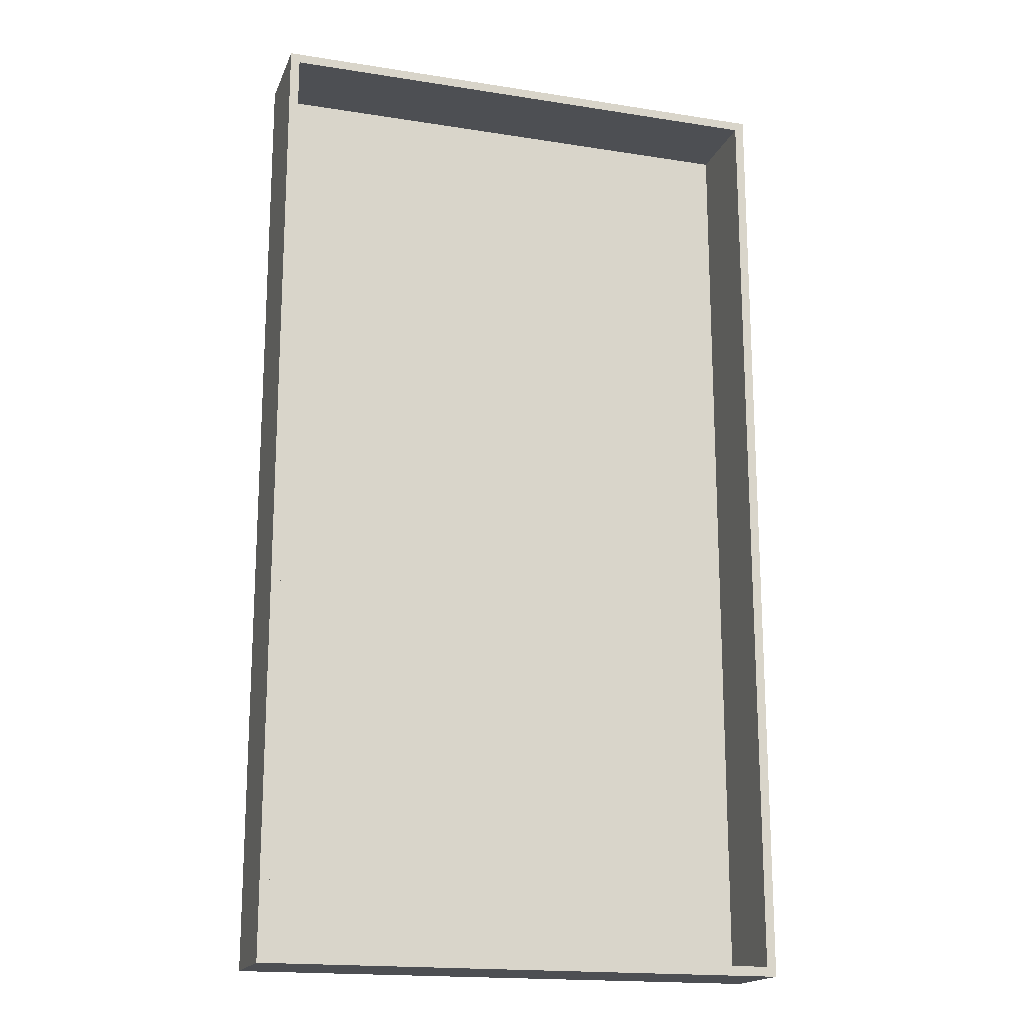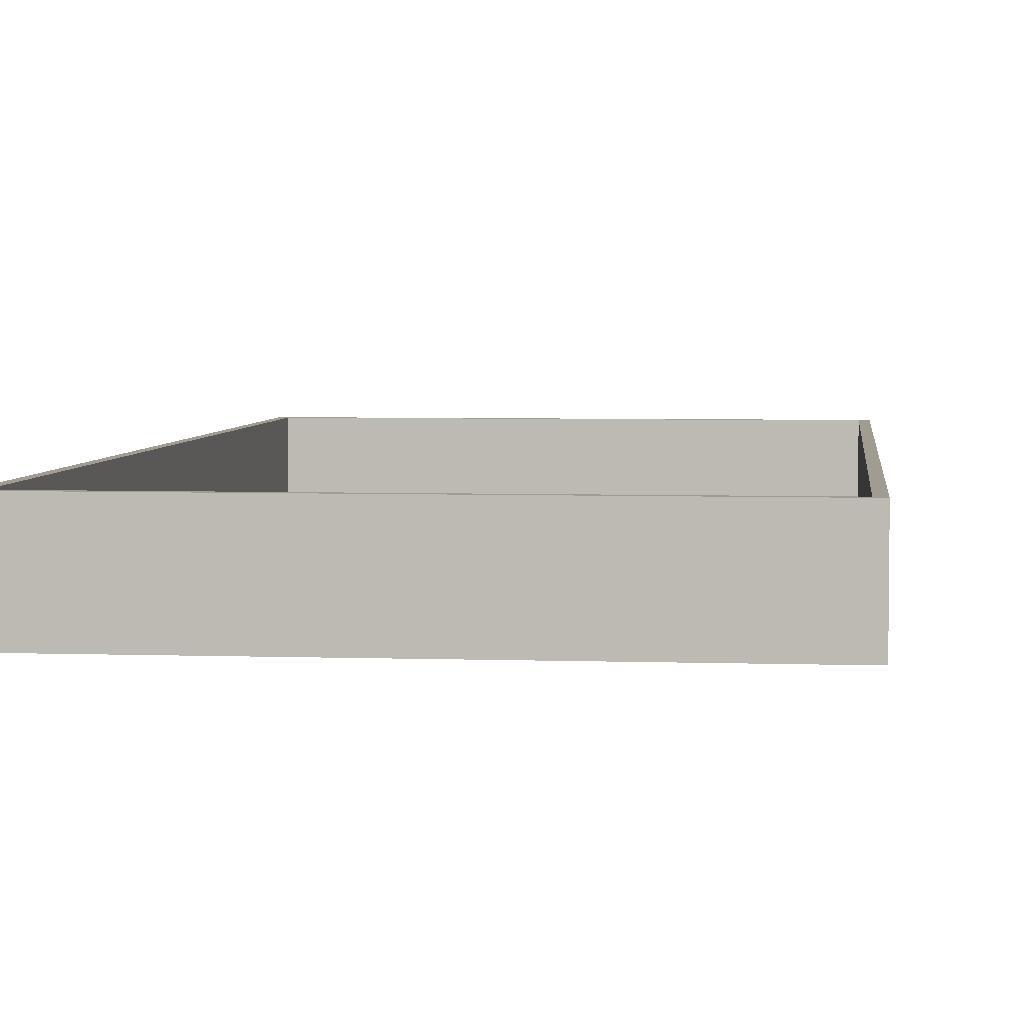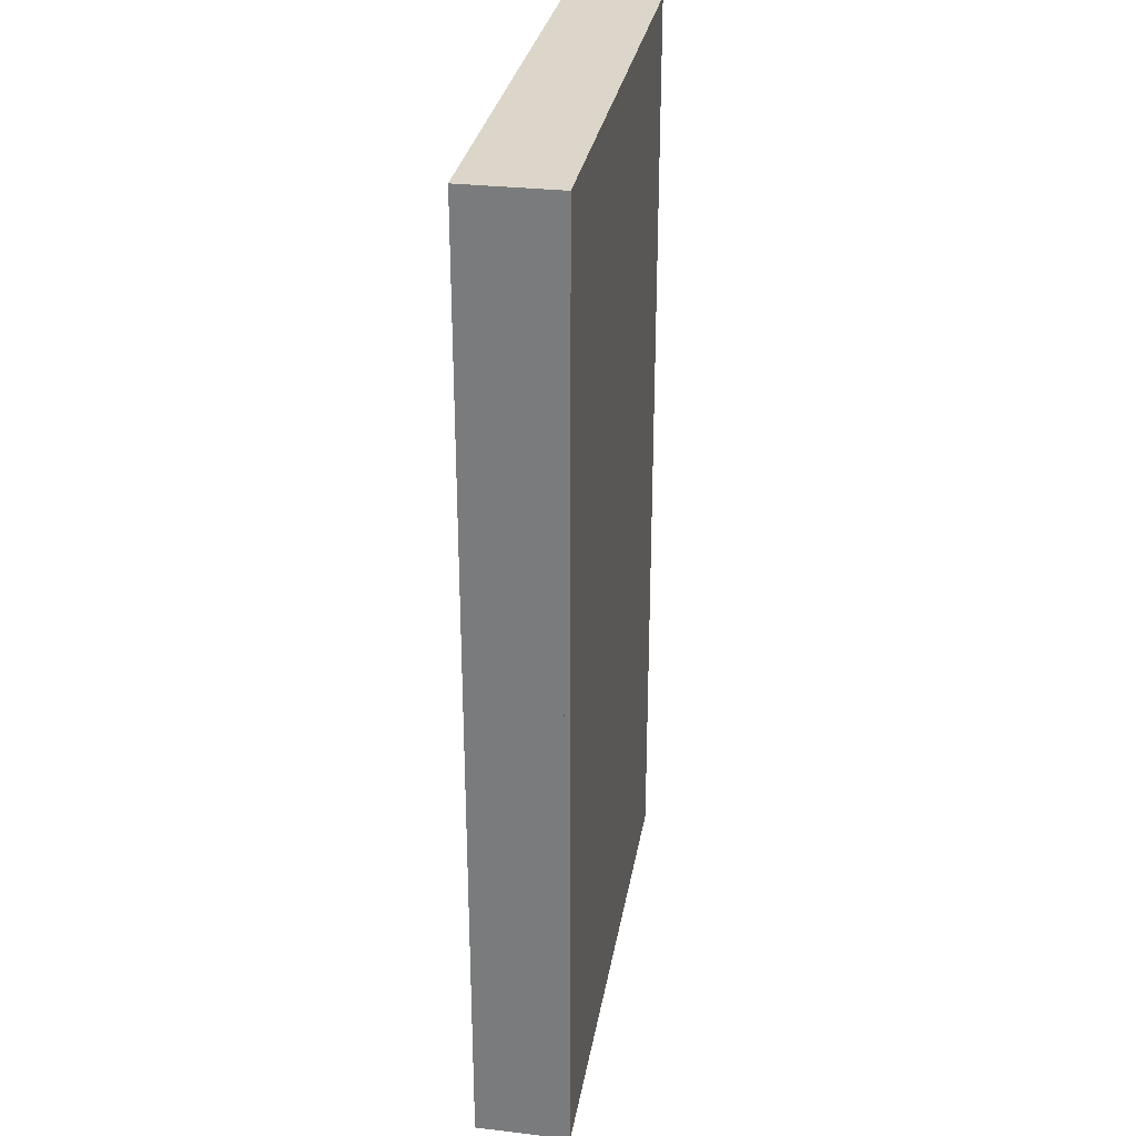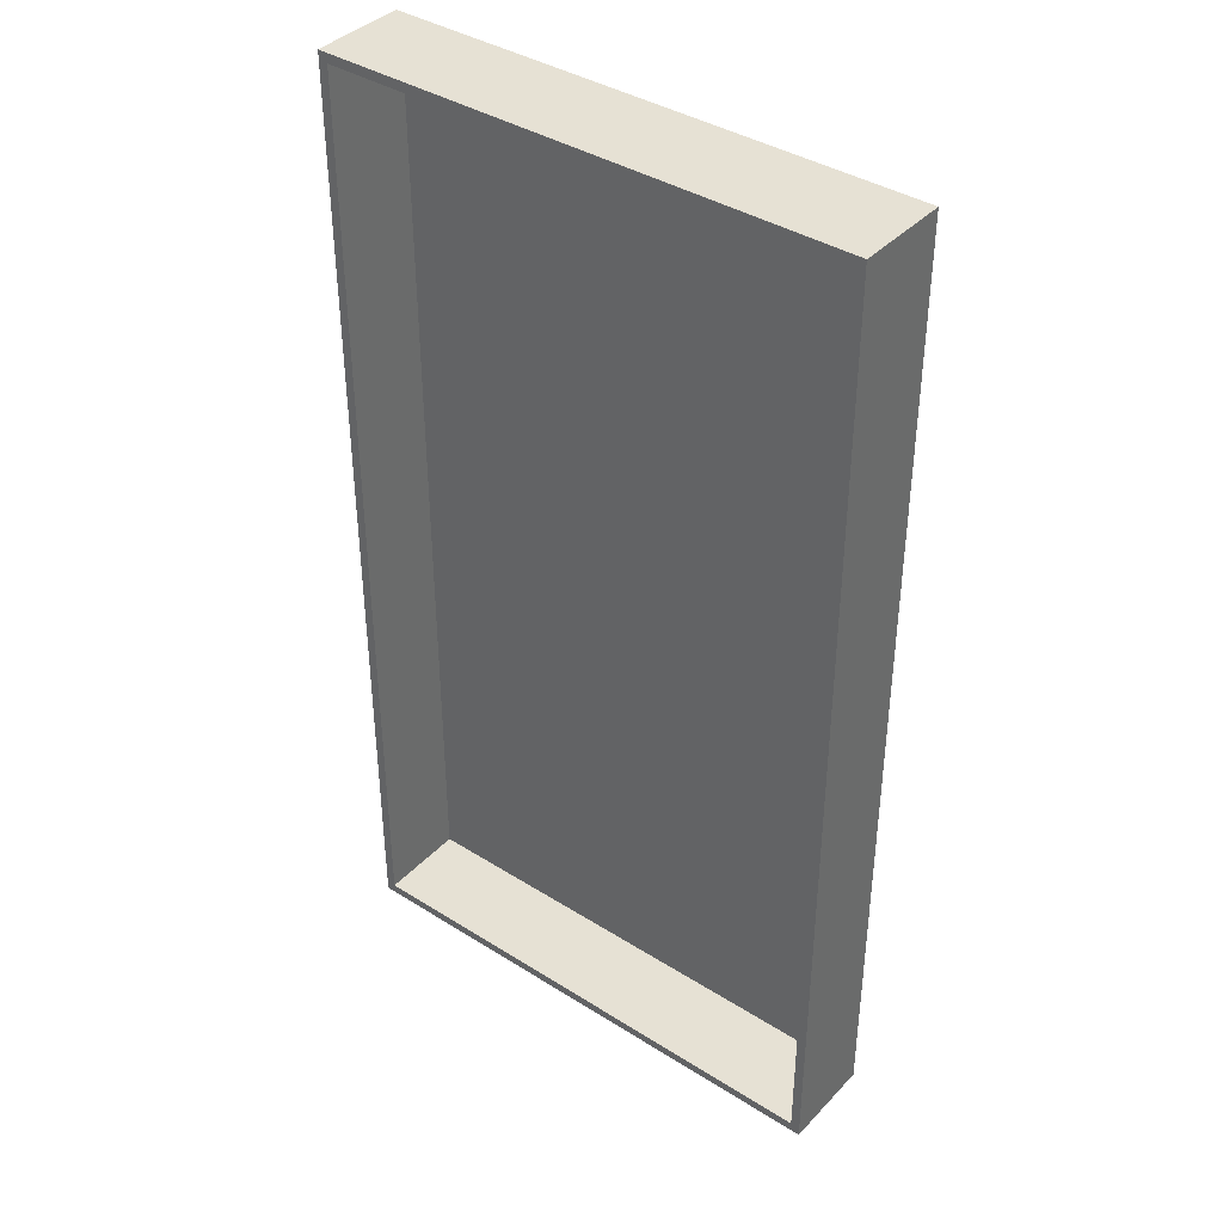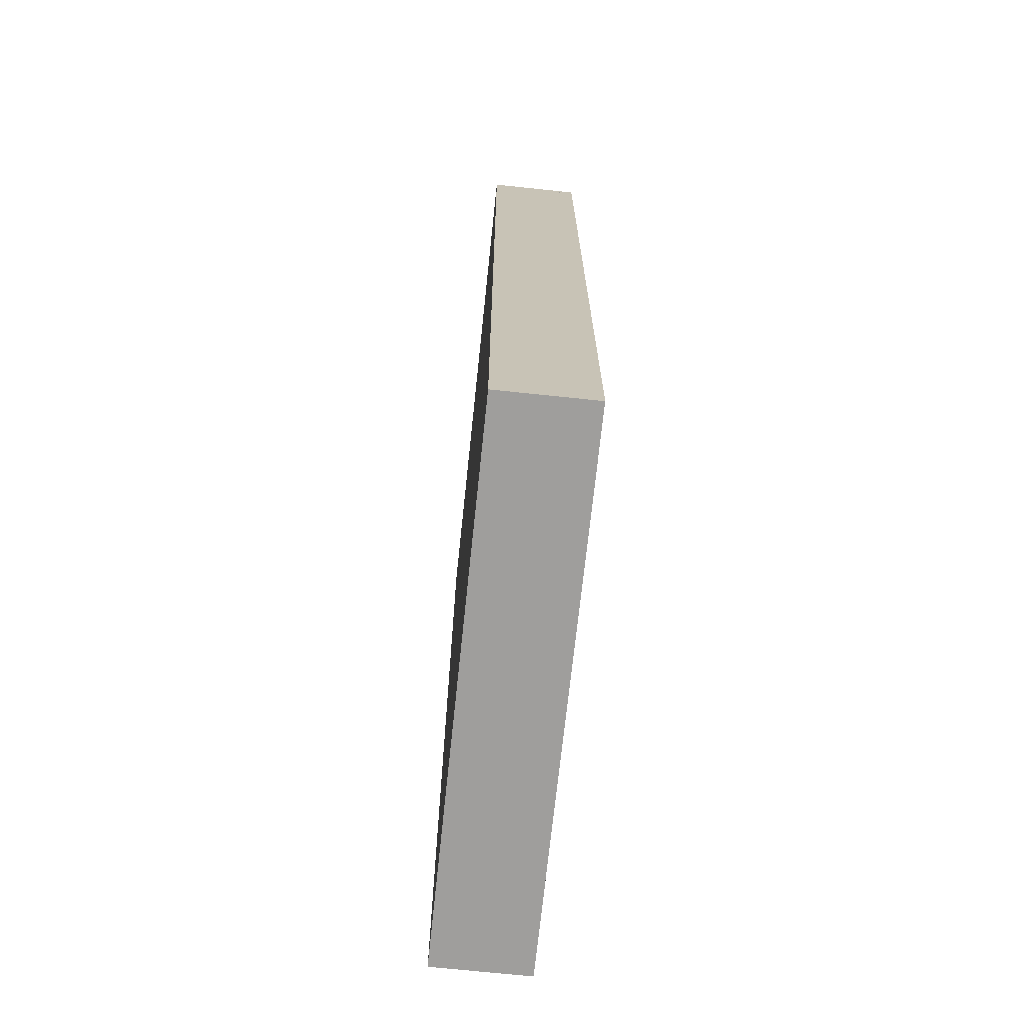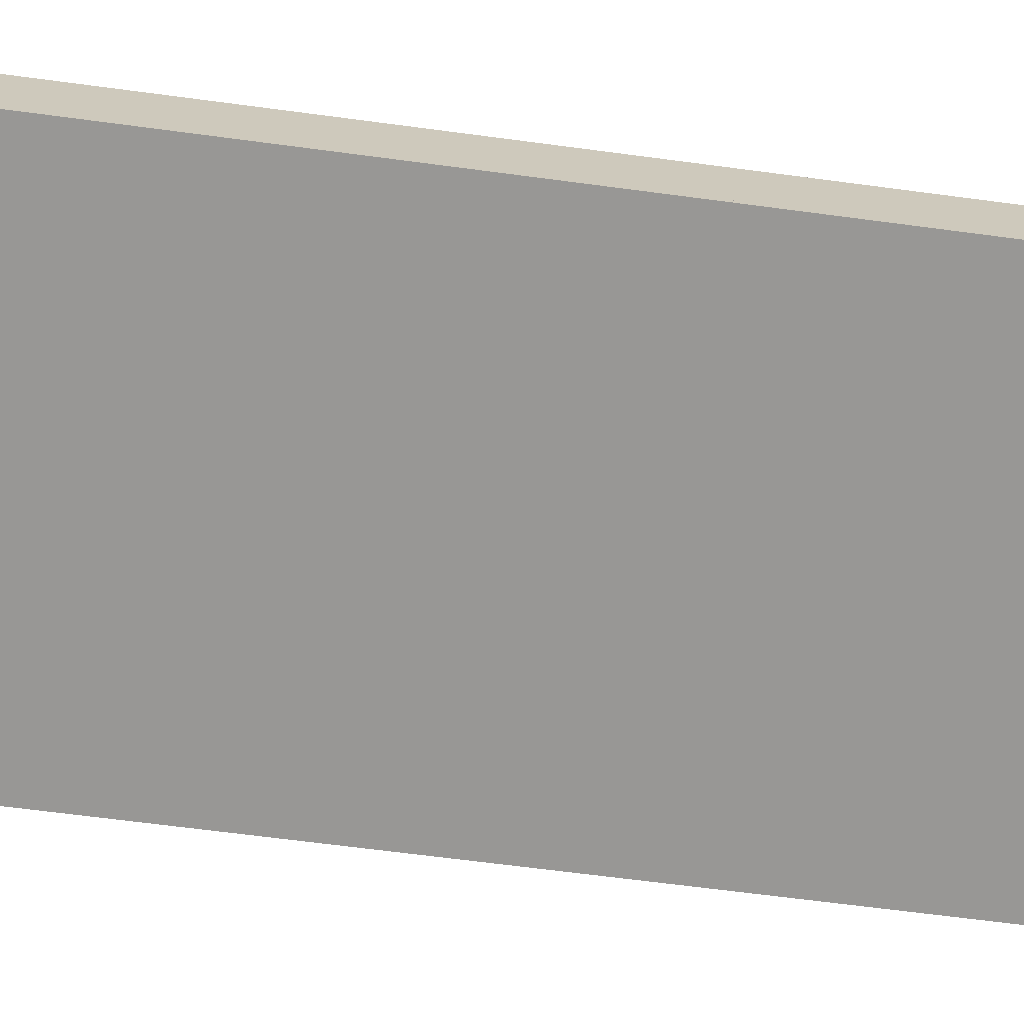
<metadata>
{"format":"obj","ext":"obj","renderer":"f3d","projection":"perspective","resolution":1024,"background":"white","views":[{"elev":-17.8,"azim":162.8,"up":"+Z"},{"elev":4.4,"azim":-173.7,"up":"+Y"},{"elev":30.1,"azim":-80.4,"up":"+Z"},{"elev":39.2,"azim":-141.8,"up":"+Z"},{"elev":-71.1,"azim":84.0,"up":"+Z"},{"elev":-68.2,"azim":82.5,"up":"+Y"}]}
</metadata>
<code>
o Cube.002_Cube.003
v 20.95 0.3307 -43.63
v 21.73 0.3307 -43.63
v 21.73 0.3307 33.94
v 20.95 0.3307 33.94
v 20.95 7.583 -43.63
v 21.73 7.583 -43.63
v 21.73 7.583 33.94
v 20.95 7.583 33.94
v -21.73 0.3307 -43.63
v -20.95 0.3307 -43.63
v -20.95 0.3307 33.94
v -21.73 0.3307 33.94
v -21.73 7.583 -43.63
v -20.95 7.583 -43.63
v -20.95 7.583 33.94
v -21.73 7.583 33.94
v -21.73 0.3307 34.73
v -21.73 0.3307 33.94
v 21.73 0.3307 33.94
v 21.73 0.3307 34.73
v -21.73 7.583 34.73
v -21.73 7.583 33.94
v 21.73 7.583 33.94
v 21.73 7.583 34.73
v -21.73 0.3307 -43.63
v -21.73 0.3307 -44.41
v 21.73 0.3307 -44.41
v 21.73 0.3307 -43.63
v -21.73 7.583 -43.63
v -21.73 7.583 -44.41
v 21.73 7.583 -44.41
v 21.73 7.583 -43.63
v -21.73 -0.1227 34.73
v -21.73 -0.1227 -44.41
v 21.73 -0.1227 -44.41
v 21.73 -0.1227 34.73
v -21.73 0.3307 34.73
v -21.73 0.3307 -44.41
v 21.73 0.3307 -44.41
v 21.73 0.3307 34.73
v 20.95 7.583 -43.63
v 20.95 7.583 -43.63
v 21.73 7.583 -43.63
v 21.73 7.583 -43.63
v 21.73 0.3307 -43.63
v 21.73 0.3307 -43.63
v 20.95 0.3307 -43.63
v 20.95 0.3307 -43.63
v 21.73 7.583 33.94
v 21.73 7.583 33.94
v 21.73 0.3307 33.94
v 21.73 0.3307 33.94
v 20.95 7.583 33.94
v 20.95 7.583 33.94
v 20.95 0.3307 33.94
v 20.95 0.3307 33.94
v -21.73 7.583 -43.63
v -21.73 7.583 -43.63
v -20.95 7.583 -43.63
v -20.95 7.583 -43.63
v -20.95 0.3307 -43.63
v -20.95 0.3307 -43.63
v -21.73 0.3307 -43.63
v -21.73 0.3307 -43.63
v -20.95 7.583 33.94
v -20.95 7.583 33.94
v -20.95 0.3307 33.94
v -20.95 0.3307 33.94
v -21.73 7.583 33.94
v -21.73 7.583 33.94
v -21.73 0.3307 33.94
v -21.73 0.3307 33.94
v -21.73 7.583 34.73
v -21.73 7.583 34.73
v -21.73 7.583 33.94
v -21.73 7.583 33.94
v -21.73 0.3307 33.94
v -21.73 0.3307 33.94
v -21.73 0.3307 34.73
v -21.73 0.3307 34.73
v 21.73 7.583 33.94
v 21.73 7.583 33.94
v 21.73 0.3307 33.94
v 21.73 0.3307 33.94
v 21.73 7.583 34.73
v 21.73 7.583 34.73
v 21.73 0.3307 34.73
v 21.73 0.3307 34.73
v -21.73 7.583 -43.63
v -21.73 7.583 -43.63
v -21.73 7.583 -44.41
v -21.73 7.583 -44.41
v -21.73 0.3307 -44.41
v -21.73 0.3307 -44.41
v -21.73 0.3307 -43.63
v -21.73 0.3307 -43.63
v 21.73 7.583 -44.41
v 21.73 7.583 -44.41
v 21.73 0.3307 -44.41
v 21.73 0.3307 -44.41
v 21.73 7.583 -43.63
v 21.73 7.583 -43.63
v 21.73 0.3307 -43.63
v 21.73 0.3307 -43.63
v -21.73 0.3307 34.73
v -21.73 0.3307 34.73
v -21.73 0.3307 -44.41
v -21.73 0.3307 -44.41
v -21.73 -0.1227 -44.41
v -21.73 -0.1227 -44.41
v -21.73 -0.1227 34.73
v -21.73 -0.1227 34.73
v 21.73 0.3307 -44.41
v 21.73 0.3307 -44.41
v 21.73 -0.1227 -44.41
v 21.73 -0.1227 -44.41
v 21.73 0.3307 34.73
v 21.73 0.3307 34.73
v 21.73 -0.1227 34.73
v 21.73 -0.1227 34.73
f 5 6 2 1
f 43 7 3 45
f 49 8 4 51
f 53 41 47 55
f 48 46 52 56
f 54 50 44 42
f 13 14 10 9
f 59 15 11 61
f 65 16 12 67
f 69 57 63 71
f 64 62 68 72
f 70 66 60 58
f 21 22 18 17
f 75 23 19 77
f 81 24 20 83
f 85 73 79 87
f 80 78 84 88
f 86 82 76 74
f 29 30 26 25
f 91 31 27 93
f 97 32 28 99
f 101 89 95 103
f 96 94 100 104
f 102 98 92 90
f 37 38 34 33
f 107 39 35 109
f 113 40 36 115
f 117 105 111 119
f 112 110 116 120
f 118 114 108 106

</code>
